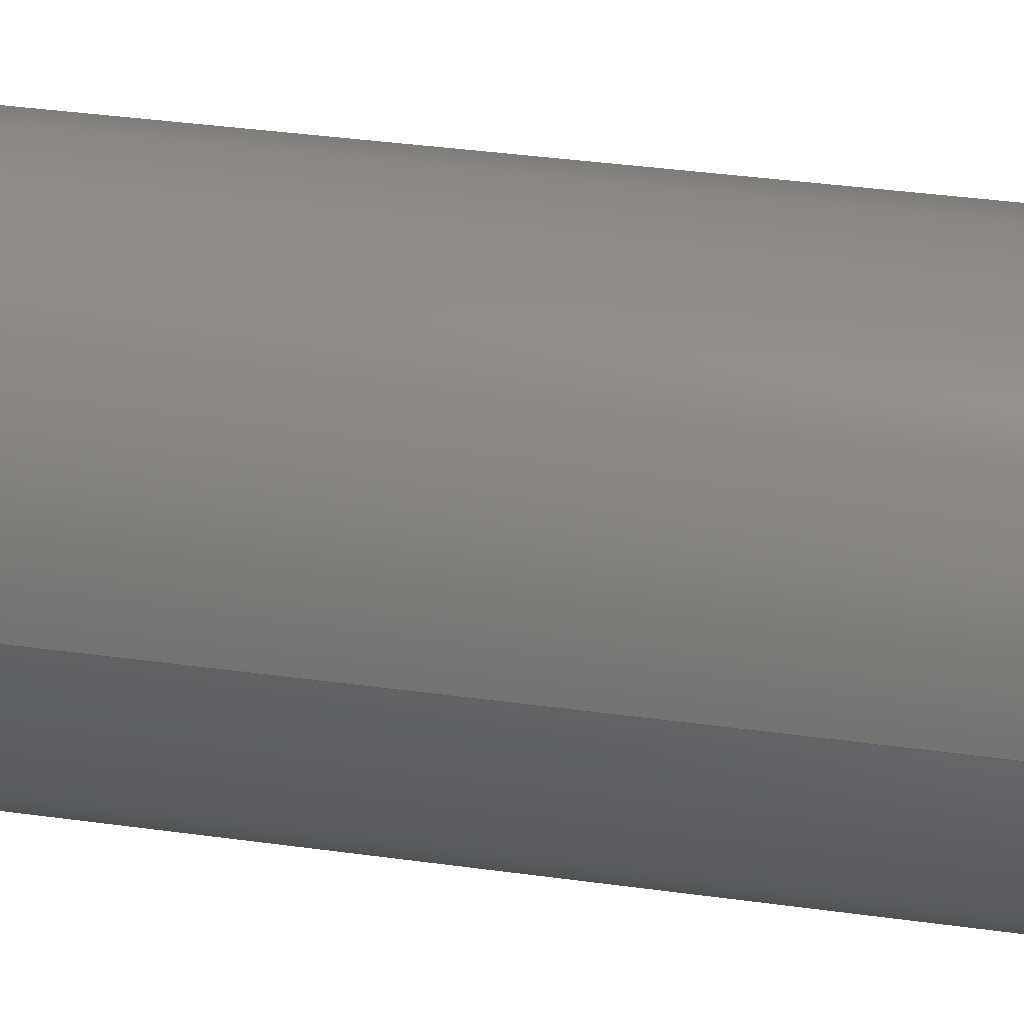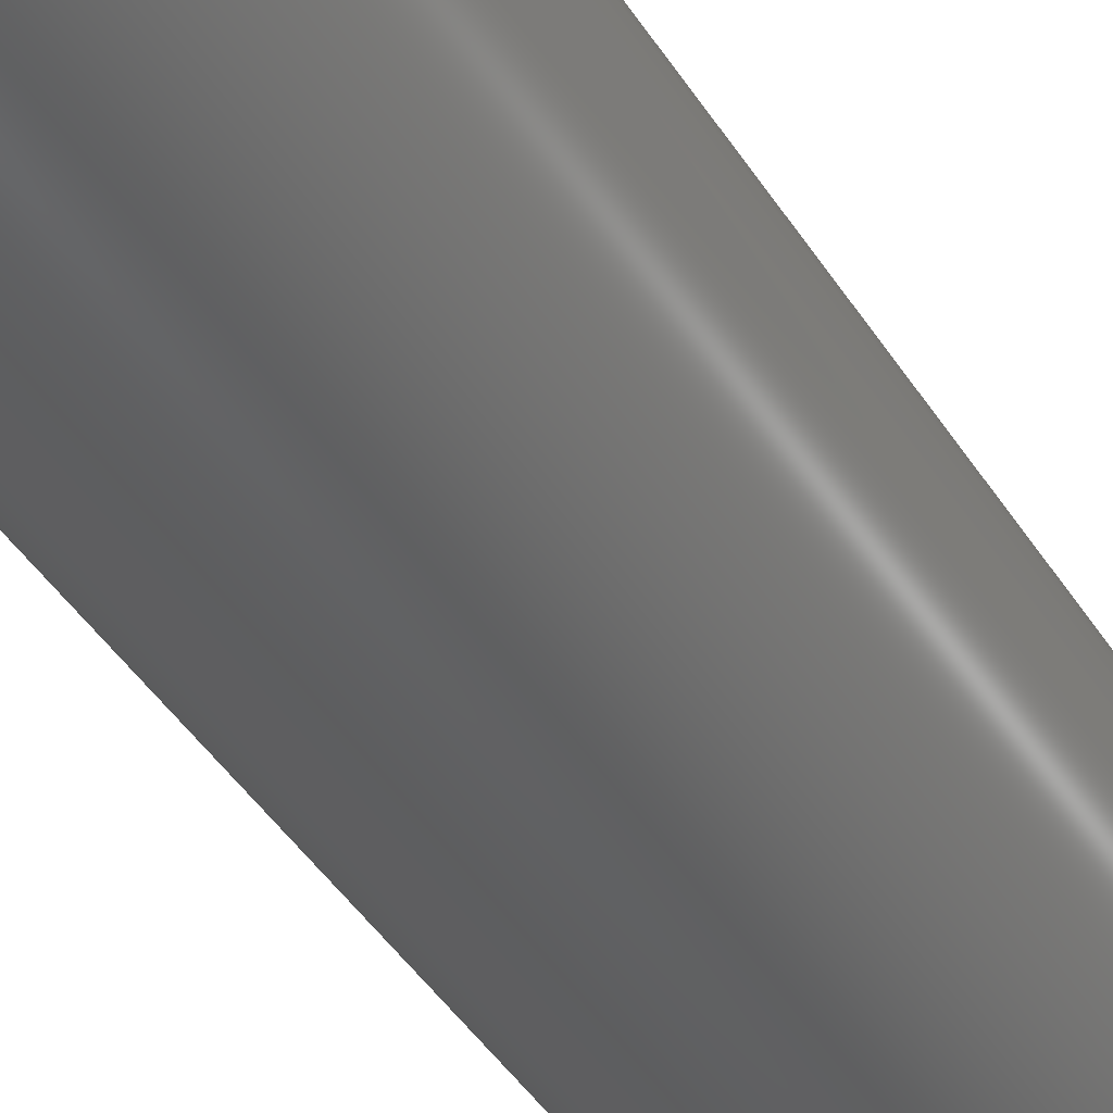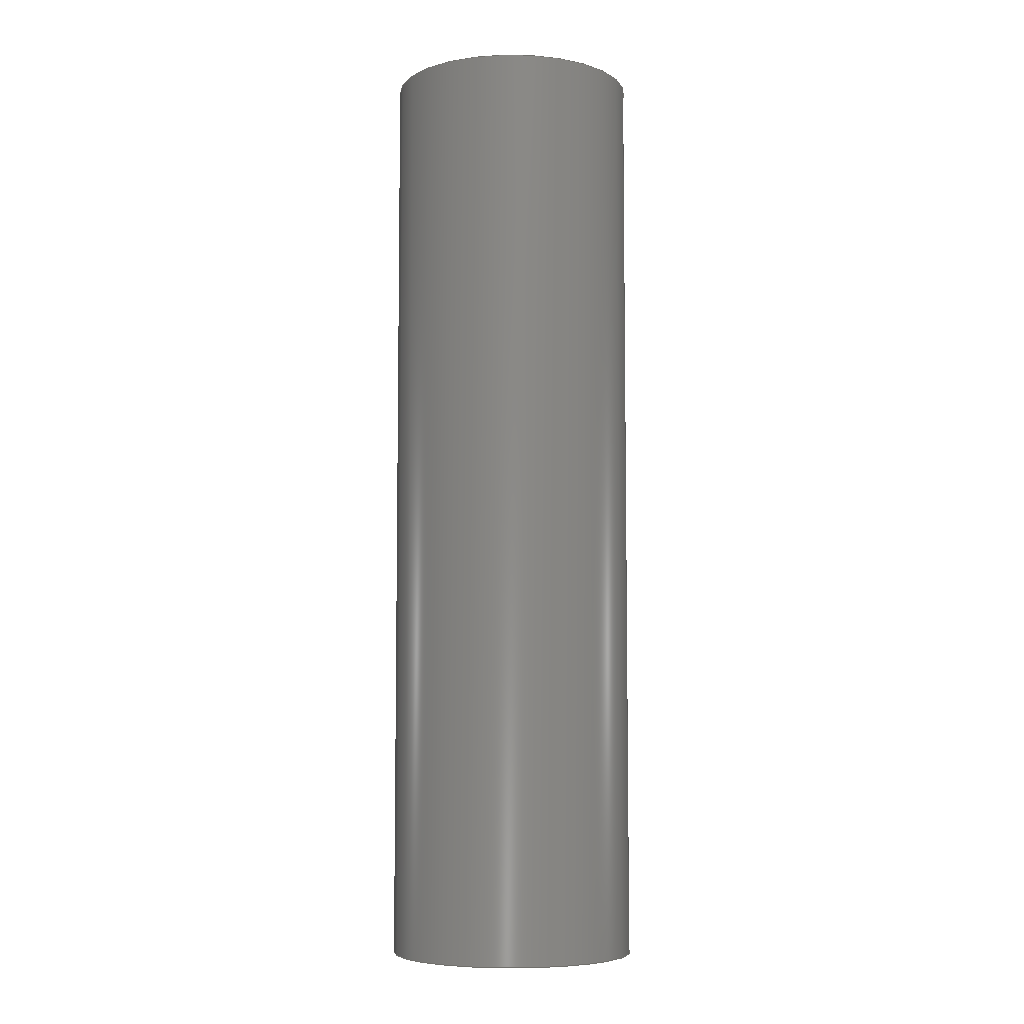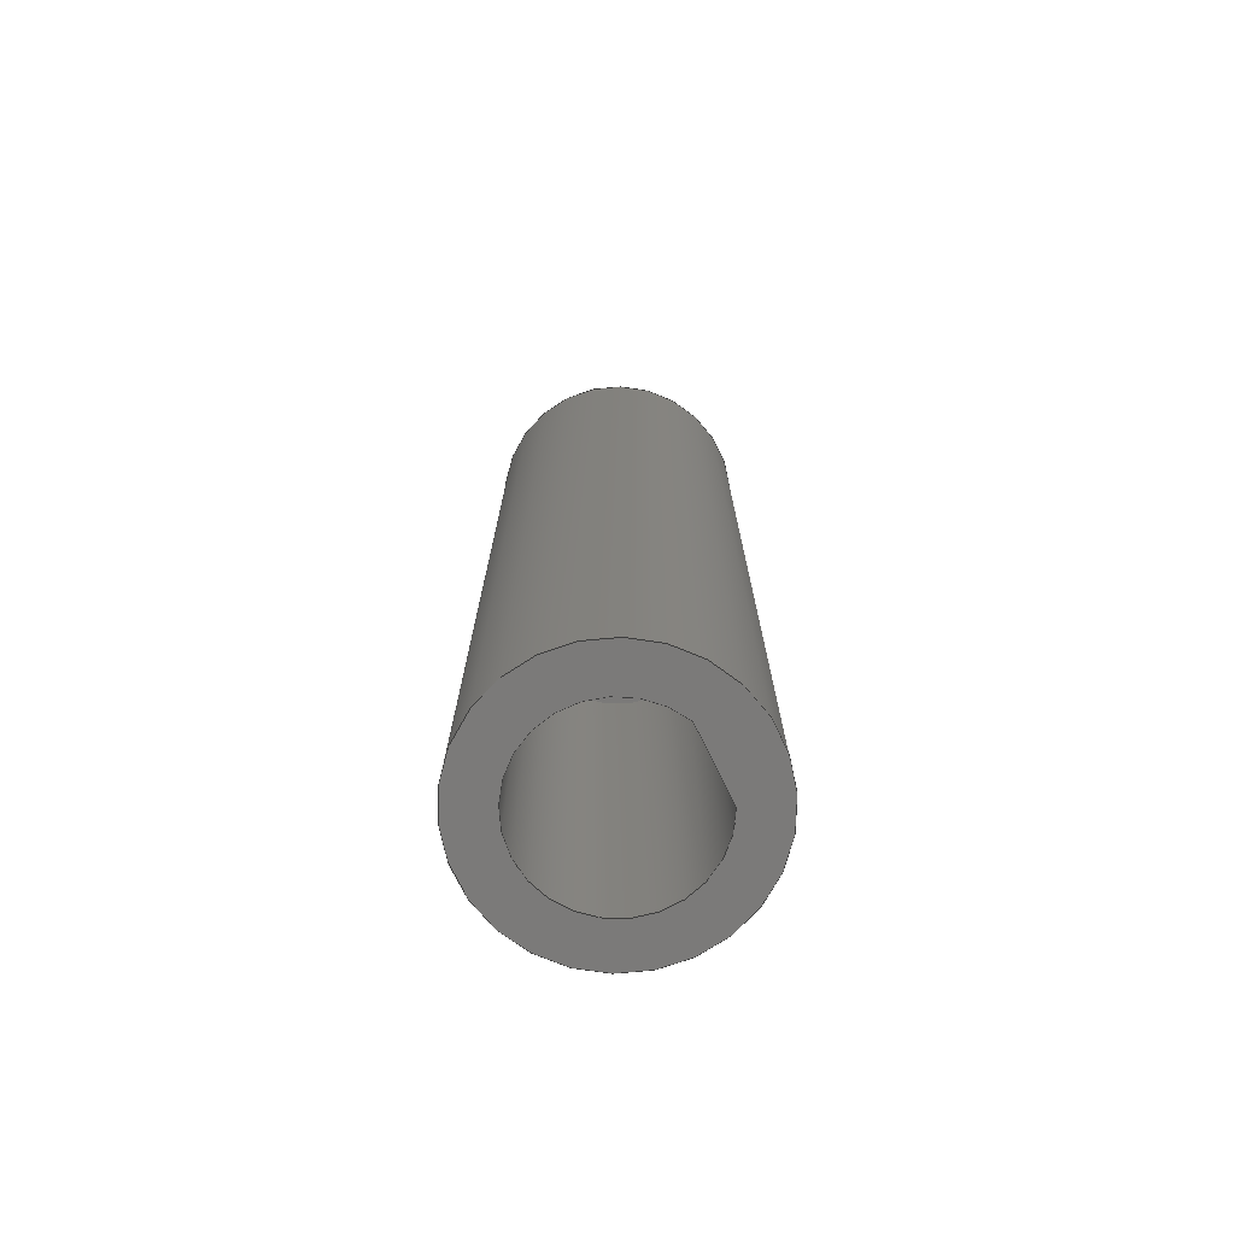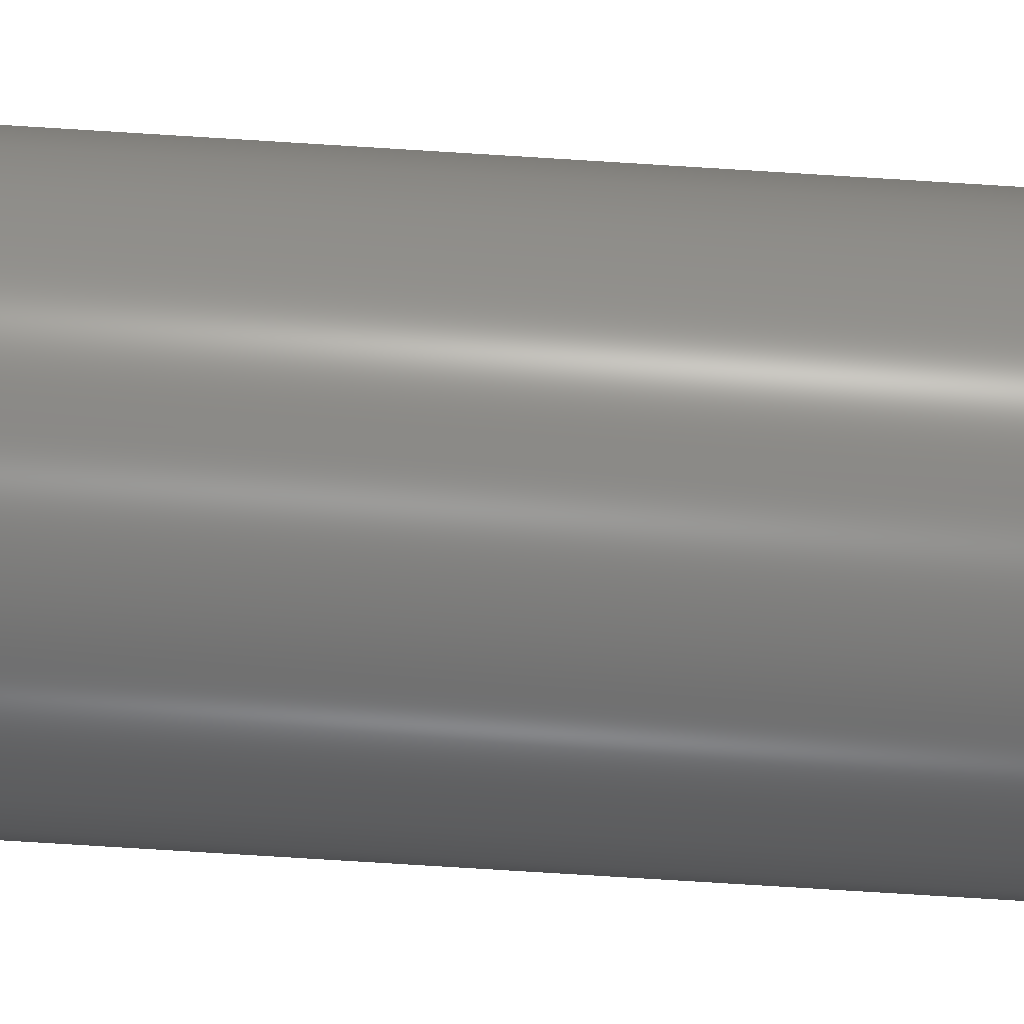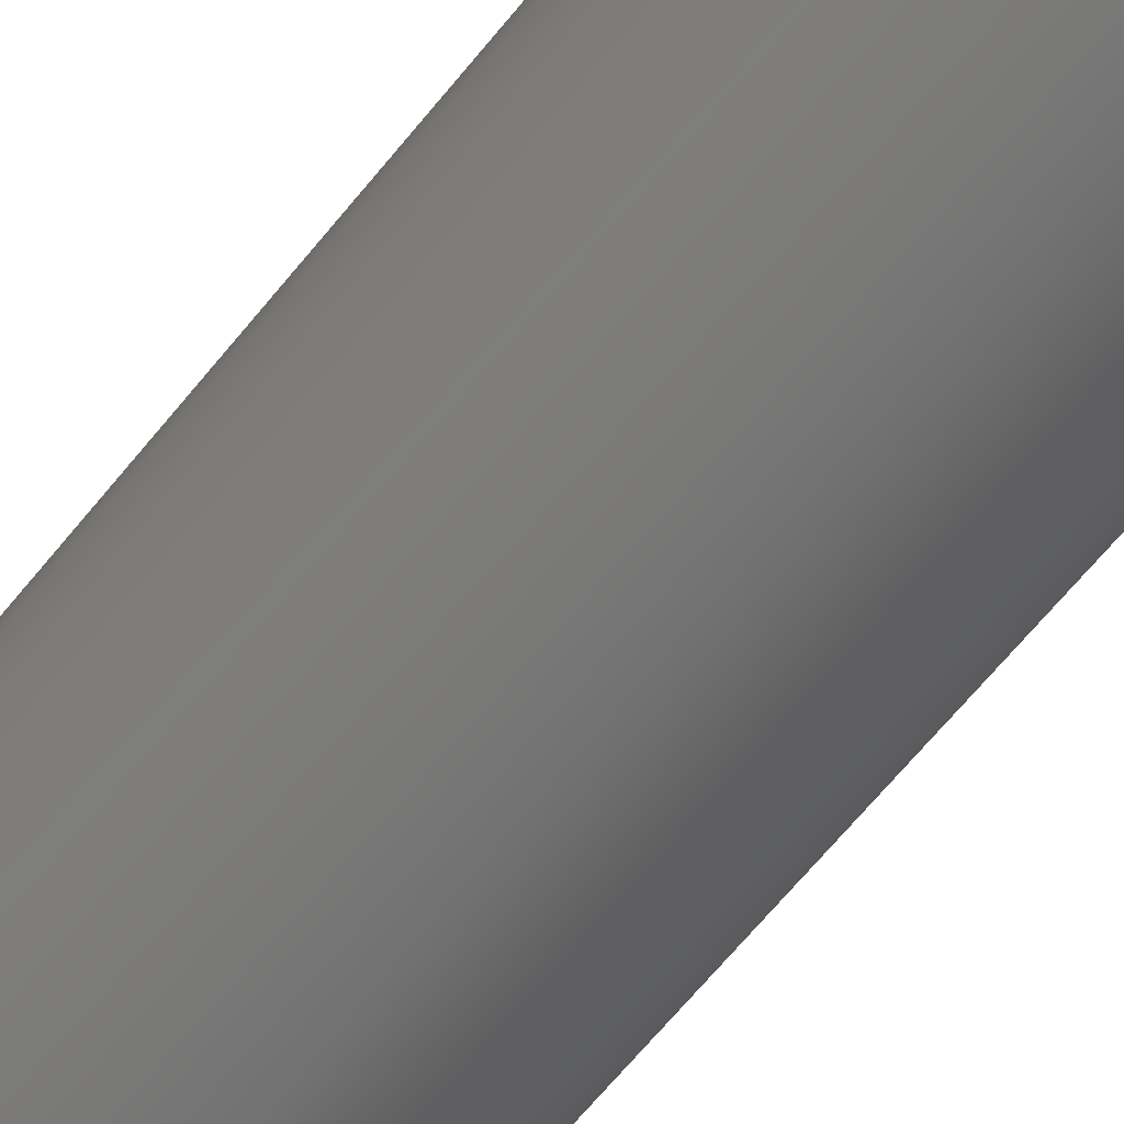
<metadata>
{"format":"step","ext":"stp","renderer":"f3d","projection":"perspective","resolution":1024,"background":"white","views":[{"elev":29.4,"azim":-77.6,"up":"+Y"},{"elev":-42.2,"azim":29.5,"up":"+Y"},{"elev":-6.4,"azim":25.0,"up":"+Z"},{"elev":-73.5,"azim":116.1,"up":"+Z"},{"elev":-79.4,"azim":86.5,"up":"+Y"},{"elev":-65.6,"azim":141.0,"up":"+Y"}]}
</metadata>
<code>
ISO-10303-21;
DATA;
#1=MECHANICAL_DESIGN_GEOMETRIC_PRESENTATION_REPRESENTATION('',(#4),#194);
#2=SHAPE_REPRESENTATION_RELATIONSHIP('SRR','None',#201,#3);
#3=ADVANCED_BREP_SHAPE_REPRESENTATION('',(#5),#193);
#4=STYLED_ITEM('',(#211),#5);
#5=MANIFOLD_SOLID_BREP('Connexion_Moteur',#102);
#6=CYLINDRICAL_SURFACE('',#119,2.1);
#7=CYLINDRICAL_SURFACE('',#124,2.65);
#8=CYLINDRICAL_SURFACE('',#126,4);
#9=FACE_BOUND('',#20,.T.);
#10=FACE_BOUND('',#23,.T.);
#11=FACE_BOUND('',#28,.T.);
#12=FACE_OUTER_BOUND('',#19,.T.);
#13=FACE_OUTER_BOUND('',#21,.T.);
#14=FACE_OUTER_BOUND('',#22,.T.);
#15=FACE_OUTER_BOUND('',#24,.T.);
#16=FACE_OUTER_BOUND('',#25,.T.);
#17=FACE_OUTER_BOUND('',#26,.T.);
#18=FACE_OUTER_BOUND('',#27,.T.);
#19=EDGE_LOOP('',(#67,#68));
#20=EDGE_LOOP('',(#69));
#21=EDGE_LOOP('',(#70,#71,#72,#73));
#22=EDGE_LOOP('',(#74));
#23=EDGE_LOOP('',(#75));
#24=EDGE_LOOP('',(#76,#77,#78,#79));
#25=EDGE_LOOP('',(#80,#81,#82,#83));
#26=EDGE_LOOP('',(#84,#85,#86,#87));
#27=EDGE_LOOP('',(#88));
#28=EDGE_LOOP('',(#89,#90));
#29=CIRCLE('',#117,2.65);
#30=CIRCLE('',#118,2.1);
#31=CIRCLE('',#120,2.1);
#32=CIRCLE('',#122,4);
#33=CIRCLE('',#125,2.65);
#34=CIRCLE('',#127,4);
#35=LINE('',#167,#41);
#36=LINE('',#174,#42);
#37=LINE('',#180,#43);
#38=LINE('',#182,#44);
#39=LINE('',#183,#45);
#40=LINE('',#189,#46);
#41=VECTOR('',#133,10);
#42=VECTOR('',#142,2.1);
#43=VECTOR('',#149,10);
#44=VECTOR('',#150,10);
#45=VECTOR('',#151,10);
#46=VECTOR('',#160,4);
#47=VERTEX_POINT('',#165);
#48=VERTEX_POINT('',#166);
#49=VERTEX_POINT('',#169);
#50=VERTEX_POINT('',#172);
#51=VERTEX_POINT('',#176);
#52=VERTEX_POINT('',#179);
#53=VERTEX_POINT('',#181);
#54=VERTEX_POINT('',#187);
#55=EDGE_CURVE('',#47,#48,#35,.T.);
#56=EDGE_CURVE('',#48,#47,#29,.T.);
#57=EDGE_CURVE('',#49,#49,#30,.T.);
#58=EDGE_CURVE('',#50,#50,#31,.T.);
#59=EDGE_CURVE('',#50,#49,#36,.T.);
#60=EDGE_CURVE('',#51,#51,#32,.T.);
#61=EDGE_CURVE('',#47,#52,#37,.T.);
#62=EDGE_CURVE('',#53,#52,#38,.T.);
#63=EDGE_CURVE('',#48,#53,#39,.T.);
#64=EDGE_CURVE('',#52,#53,#33,.T.);
#65=EDGE_CURVE('',#54,#54,#34,.T.);
#66=EDGE_CURVE('',#54,#51,#40,.T.);
#67=ORIENTED_EDGE('',*,*,#55,.T.);
#68=ORIENTED_EDGE('',*,*,#56,.T.);
#69=ORIENTED_EDGE('',*,*,#57,.F.);
#70=ORIENTED_EDGE('',*,*,#58,.F.);
#71=ORIENTED_EDGE('',*,*,#59,.T.);
#72=ORIENTED_EDGE('',*,*,#57,.T.);
#73=ORIENTED_EDGE('',*,*,#59,.F.);
#74=ORIENTED_EDGE('',*,*,#60,.T.);
#75=ORIENTED_EDGE('',*,*,#58,.T.);
#76=ORIENTED_EDGE('',*,*,#55,.F.);
#77=ORIENTED_EDGE('',*,*,#61,.T.);
#78=ORIENTED_EDGE('',*,*,#62,.F.);
#79=ORIENTED_EDGE('',*,*,#63,.F.);
#80=ORIENTED_EDGE('',*,*,#56,.F.);
#81=ORIENTED_EDGE('',*,*,#63,.T.);
#82=ORIENTED_EDGE('',*,*,#64,.F.);
#83=ORIENTED_EDGE('',*,*,#61,.F.);
#84=ORIENTED_EDGE('',*,*,#65,.F.);
#85=ORIENTED_EDGE('',*,*,#66,.T.);
#86=ORIENTED_EDGE('',*,*,#60,.F.);
#87=ORIENTED_EDGE('',*,*,#66,.F.);
#88=ORIENTED_EDGE('',*,*,#65,.T.);
#89=ORIENTED_EDGE('',*,*,#64,.T.);
#90=ORIENTED_EDGE('',*,*,#62,.T.);
#91=PLANE('',#116);
#92=PLANE('',#121);
#93=PLANE('',#123);
#94=PLANE('',#128);
#95=ADVANCED_FACE('',(#12,#9),#91,.F.);
#96=ADVANCED_FACE('',(#13),#6,.F.);
#97=ADVANCED_FACE('',(#14,#10),#92,.T.);
#98=ADVANCED_FACE('',(#15),#93,.T.);
#99=ADVANCED_FACE('',(#16),#7,.F.);
#100=ADVANCED_FACE('',(#17),#8,.T.);
#101=ADVANCED_FACE('',(#18,#11),#94,.F.);
#102=CLOSED_SHELL('',(#95,#96,#97,#98,#99,#100,#101));
#103=DERIVED_UNIT_ELEMENT(#105,1);
#104=DERIVED_UNIT_ELEMENT(#196,3);
#105=(
MASS_UNIT()
NAMED_UNIT(*)
SI_UNIT(.KILO.,.GRAM.)
);
#106=DERIVED_UNIT((#103,#104));
#107=MEASURE_REPRESENTATION_ITEM('density measure',
POSITIVE_RATIO_MEASURE(7850),#106);
#108=PROPERTY_DEFINITION_REPRESENTATION(#113,#110);
#109=PROPERTY_DEFINITION_REPRESENTATION(#114,#111);
#110=REPRESENTATION('material name',(#112),#193);
#111=REPRESENTATION('density',(#107),#193);
#112=DESCRIPTIVE_REPRESENTATION_ITEM('Steel','Steel');
#113=PROPERTY_DEFINITION('material property','material name',#203);
#114=PROPERTY_DEFINITION('material property','density of part',#203);
#115=AXIS2_PLACEMENT_3D('placement',#163,#129,#130);
#116=AXIS2_PLACEMENT_3D('',#164,#131,#132);
#117=AXIS2_PLACEMENT_3D('',#168,#134,#135);
#118=AXIS2_PLACEMENT_3D('',#170,#136,#137);
#119=AXIS2_PLACEMENT_3D('',#171,#138,#139);
#120=AXIS2_PLACEMENT_3D('',#173,#140,#141);
#121=AXIS2_PLACEMENT_3D('',#175,#143,#144);
#122=AXIS2_PLACEMENT_3D('',#177,#145,#146);
#123=AXIS2_PLACEMENT_3D('',#178,#147,#148);
#124=AXIS2_PLACEMENT_3D('',#184,#152,#153);
#125=AXIS2_PLACEMENT_3D('',#185,#154,#155);
#126=AXIS2_PLACEMENT_3D('',#186,#156,#157);
#127=AXIS2_PLACEMENT_3D('',#188,#158,#159);
#128=AXIS2_PLACEMENT_3D('',#190,#161,#162);
#129=DIRECTION('axis',(0,0,1));
#130=DIRECTION('refdir',(1,0,0));
#131=DIRECTION('center_axis',(0,0,1));
#132=DIRECTION('ref_axis',(1,0,0));
#133=DIRECTION('',(1,0,0));
#134=DIRECTION('center_axis',(0,0,-1));
#135=DIRECTION('ref_axis',(1,0,0));
#136=DIRECTION('center_axis',(0,0,-1));
#137=DIRECTION('ref_axis',(1,0,0));
#138=DIRECTION('center_axis',(0,0,1));
#139=DIRECTION('ref_axis',(1,0,0));
#140=DIRECTION('center_axis',(0,0,-1));
#141=DIRECTION('ref_axis',(1,0,0));
#142=DIRECTION('',(0,0,-1));
#143=DIRECTION('center_axis',(0,0,1));
#144=DIRECTION('ref_axis',(1,0,0));
#145=DIRECTION('center_axis',(0,0,1));
#146=DIRECTION('ref_axis',(1,0,0));
#147=DIRECTION('center_axis',(0,-1,0));
#148=DIRECTION('ref_axis',(-1,0,0));
#149=DIRECTION('',(0,0,-1));
#150=DIRECTION('',(-1,0,0));
#151=DIRECTION('',(0,0,-1));
#152=DIRECTION('center_axis',(0,0,-1));
#153=DIRECTION('ref_axis',(6.123e-17,-1,0));
#154=DIRECTION('center_axis',(0,0,1));
#155=DIRECTION('ref_axis',(1,0,0));
#156=DIRECTION('center_axis',(0,0,-1));
#157=DIRECTION('ref_axis',(1,0,0));
#158=DIRECTION('center_axis',(0,0,-1));
#159=DIRECTION('ref_axis',(1,0,0));
#160=DIRECTION('',(0,0,1));
#161=DIRECTION('center_axis',(0,0,1));
#162=DIRECTION('ref_axis',(1,0,0));
#163=CARTESIAN_POINT('',(0,0,0));
#164=CARTESIAN_POINT('Origin',(0,0,0));
#165=CARTESIAN_POINT('',(-1.124,2.4,0));
#166=CARTESIAN_POINT('',(1.124,2.4,0));
#167=CARTESIAN_POINT('',(-1.124,2.4,0));
#168=CARTESIAN_POINT('Origin',(0,0,0));
#169=CARTESIAN_POINT('',(-2.1,-2.572e-16,0));
#170=CARTESIAN_POINT('Origin',(0,0,0));
#171=CARTESIAN_POINT('Origin',(0,0,0));
#172=CARTESIAN_POINT('',(-2.1,-2.572e-16,15));
#173=CARTESIAN_POINT('Origin',(0,0,15));
#174=CARTESIAN_POINT('',(-2.1,-2.572e-16,0));
#175=CARTESIAN_POINT('Origin',(0,0,15));
#176=CARTESIAN_POINT('',(-4,-4.899e-16,15));
#177=CARTESIAN_POINT('Origin',(0,0,15));
#178=CARTESIAN_POINT('Origin',(1.124,2.4,0));
#179=CARTESIAN_POINT('',(-1.124,2.4,-15));
#180=CARTESIAN_POINT('',(-1.124,2.4,0));
#181=CARTESIAN_POINT('',(1.124,2.4,-15));
#182=CARTESIAN_POINT('',(-1.124,2.4,-15));
#183=CARTESIAN_POINT('',(1.124,2.4,0));
#184=CARTESIAN_POINT('Origin',(0,0,0));
#185=CARTESIAN_POINT('Origin',(0,0,-15));
#186=CARTESIAN_POINT('Origin',(0,0,0));
#187=CARTESIAN_POINT('',(-4,-5.551e-16,-15));
#188=CARTESIAN_POINT('Origin',(0,0,-15));
#189=CARTESIAN_POINT('',(-4,4.899e-16,0));
#190=CARTESIAN_POINT('Origin',(0,0,-15));
#191=UNCERTAINTY_MEASURE_WITH_UNIT(LENGTH_MEASURE(0.01),#195,
'DISTANCE_ACCURACY_VALUE',
'Maximum model space distance between geometric entities at asserted c
onnectivities');
#192=UNCERTAINTY_MEASURE_WITH_UNIT(LENGTH_MEASURE(0.01),#195,
'DISTANCE_ACCURACY_VALUE',
'Maximum model space distance between geometric entities at asserted c
onnectivities');
#193=(
GEOMETRIC_REPRESENTATION_CONTEXT(3)
GLOBAL_UNCERTAINTY_ASSIGNED_CONTEXT((#191))
GLOBAL_UNIT_ASSIGNED_CONTEXT((#195,#197,#198))
REPRESENTATION_CONTEXT('','3D')
);
#194=(
GEOMETRIC_REPRESENTATION_CONTEXT(3)
GLOBAL_UNCERTAINTY_ASSIGNED_CONTEXT((#192))
GLOBAL_UNIT_ASSIGNED_CONTEXT((#195,#197,#198))
REPRESENTATION_CONTEXT('','3D')
);
#195=(
LENGTH_UNIT()
NAMED_UNIT(*)
SI_UNIT(.MILLI.,.METRE.)
);
#196=(
LENGTH_UNIT()
NAMED_UNIT(*)
SI_UNIT($,.METRE.)
);
#197=(
NAMED_UNIT(*)
PLANE_ANGLE_UNIT()
SI_UNIT($,.RADIAN.)
);
#198=(
NAMED_UNIT(*)
SI_UNIT($,.STERADIAN.)
SOLID_ANGLE_UNIT()
);
#199=SHAPE_DEFINITION_REPRESENTATION(#200,#201);
#200=PRODUCT_DEFINITION_SHAPE('',$,#203);
#201=SHAPE_REPRESENTATION('',(#115),#193);
#202=PRODUCT_DEFINITION_CONTEXT('part definition',#207,'design');
#203=PRODUCT_DEFINITION('Connexion_Moteur','Connexion_Moteur',#204,#202);
#204=PRODUCT_DEFINITION_FORMATION('',$,#209);
#205=PRODUCT_RELATED_PRODUCT_CATEGORY('Connexion_Moteur',
'Connexion_Moteur',(#209));
#206=APPLICATION_PROTOCOL_DEFINITION('international standard',
'automotive_design',2009,#207);
#207=APPLICATION_CONTEXT(
'Core Data for Automotive Mechanical Design Process');
#208=PRODUCT_CONTEXT('part definition',#207,'mechanical');
#209=PRODUCT('Connexion_Moteur','Connexion_Moteur',$,(#208));
#210=PRESENTATION_STYLE_ASSIGNMENT((#212));
#211=PRESENTATION_STYLE_ASSIGNMENT((#213));
#212=SURFACE_STYLE_USAGE(.BOTH.,#214);
#213=SURFACE_STYLE_USAGE(.BOTH.,#215);
#214=SURFACE_SIDE_STYLE('',(#216));
#215=SURFACE_SIDE_STYLE('',(#217));
#216=SURFACE_STYLE_FILL_AREA(#218);
#217=SURFACE_STYLE_FILL_AREA(#219);
#218=FILL_AREA_STYLE('Steel - Satin',(#220));
#219=FILL_AREA_STYLE('Aluminum - Anodized Glossy (Red)',(#221));
#220=FILL_AREA_STYLE_COLOUR('Steel - Satin',#222);
#221=FILL_AREA_STYLE_COLOUR('Aluminum - Anodized Glossy (Red)',#223);
#222=COLOUR_RGB('Steel - Satin',0.6275,0.6275,0.6275);
#223=COLOUR_RGB('Aluminum - Anodized Glossy (Red)',0.8549,0.349,
0.349);
ENDSEC;
END-ISO-10303-21;

</code>
